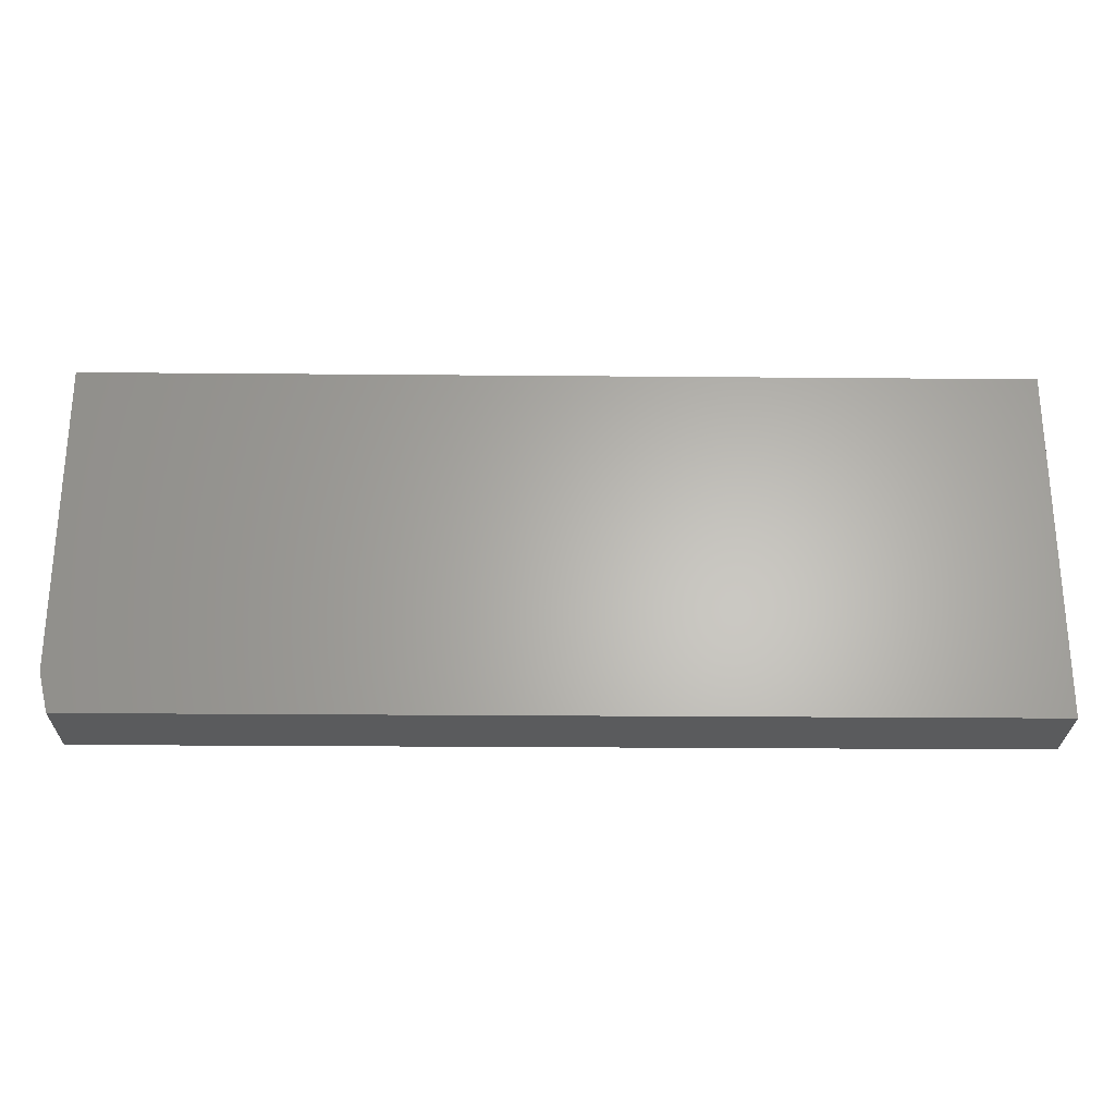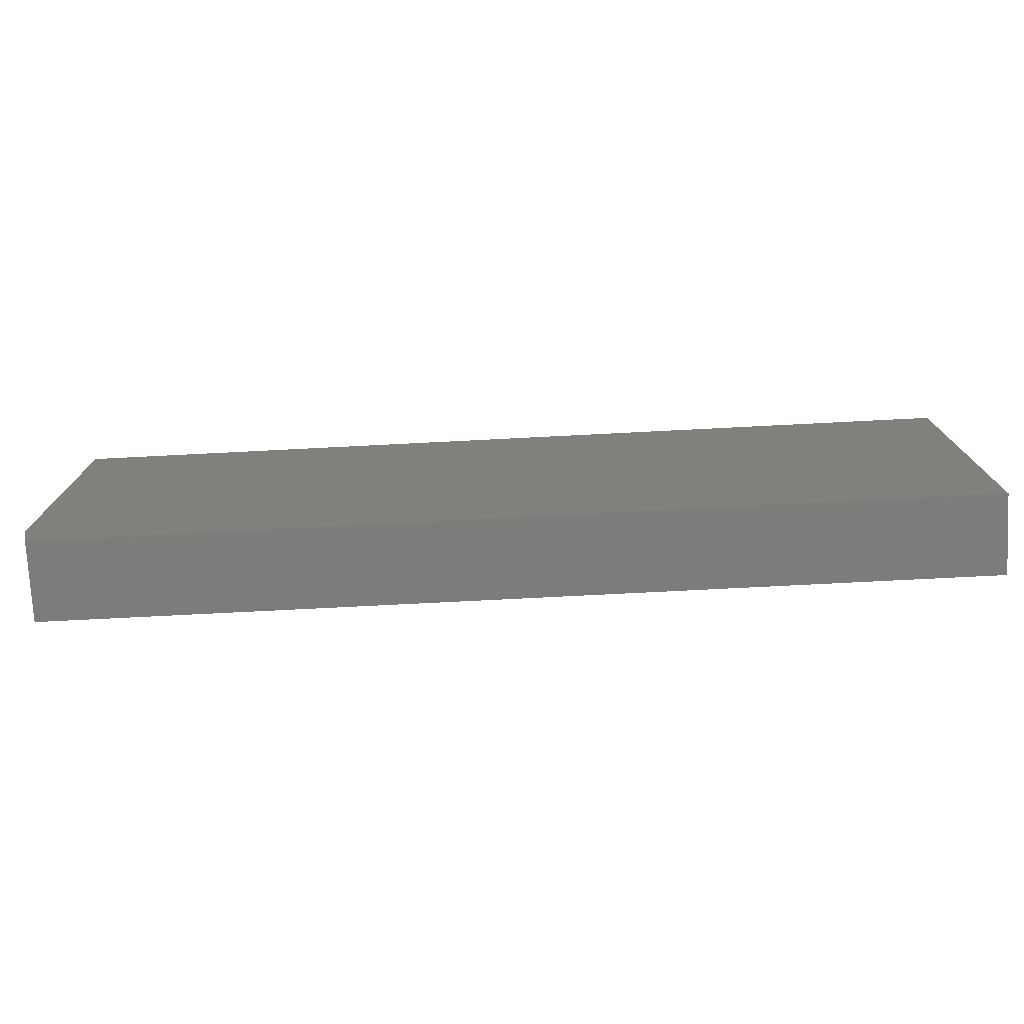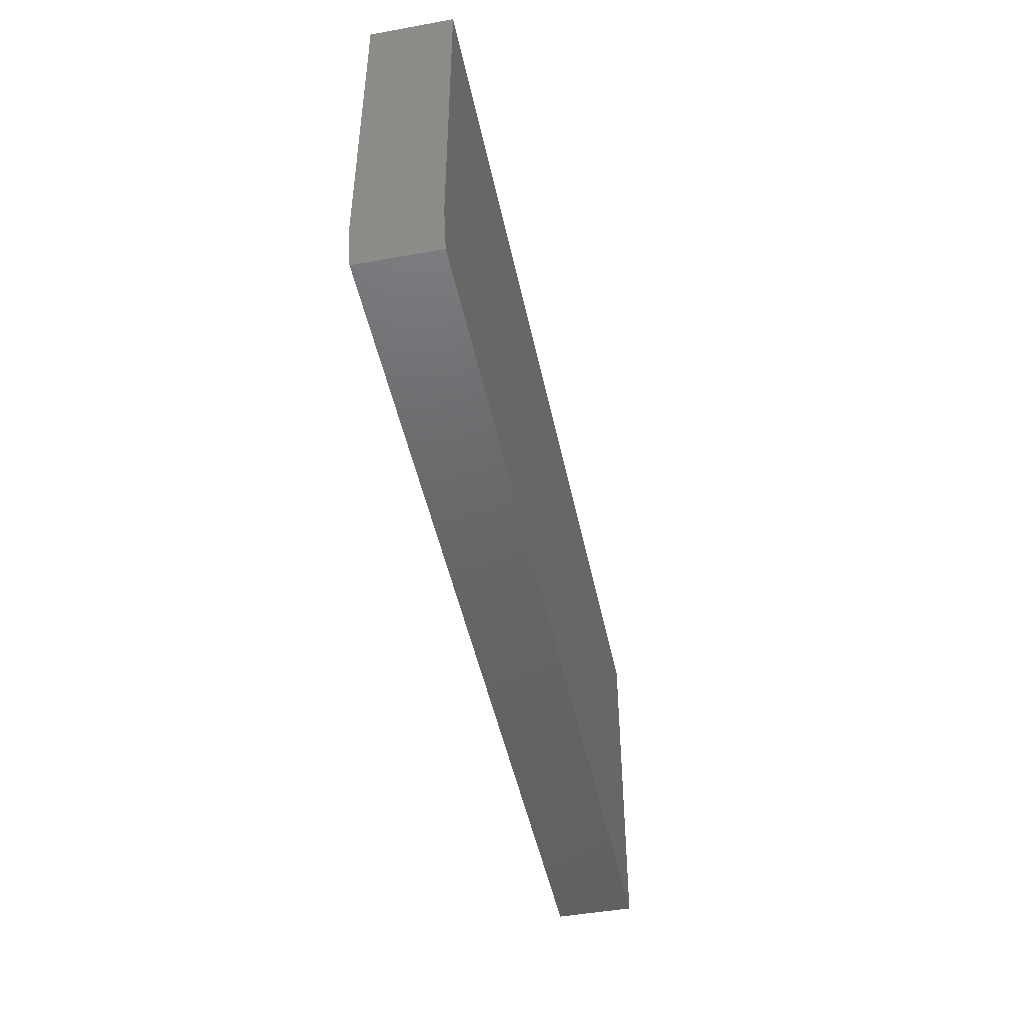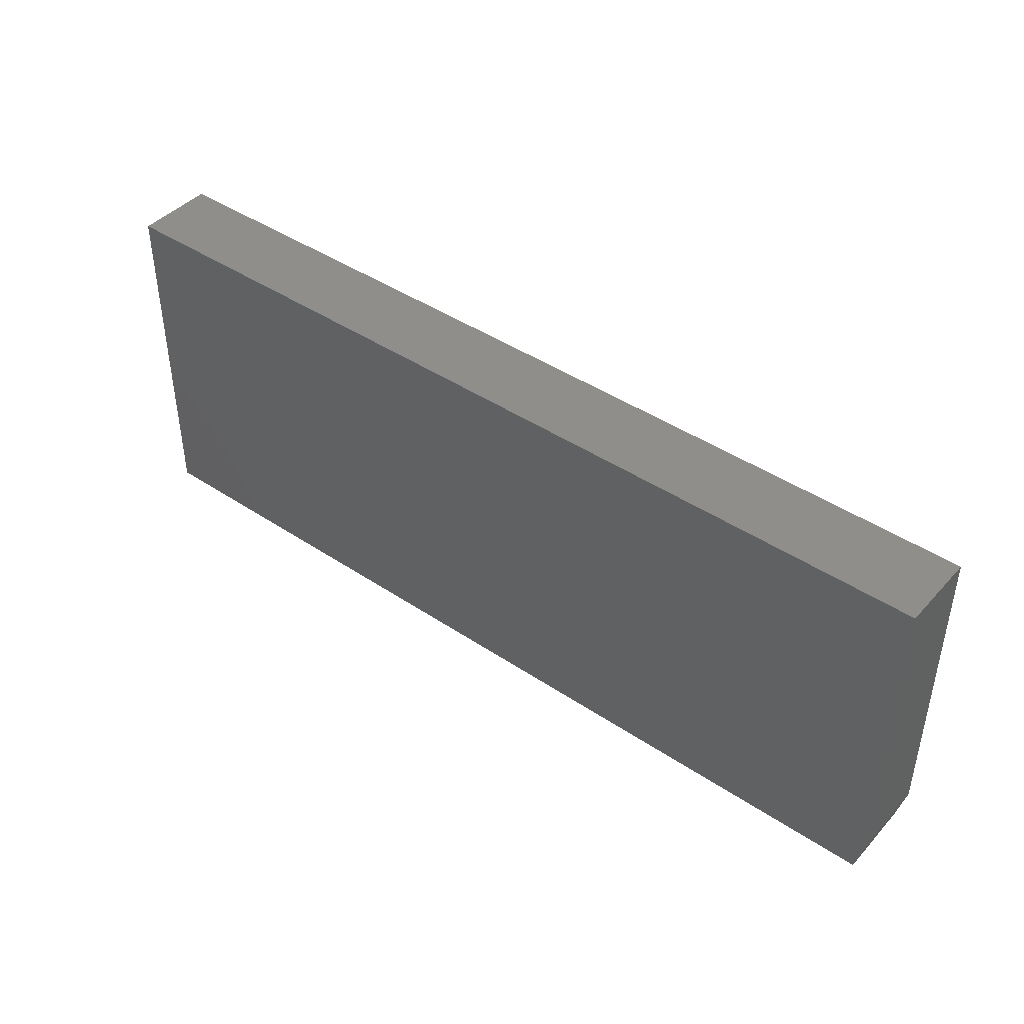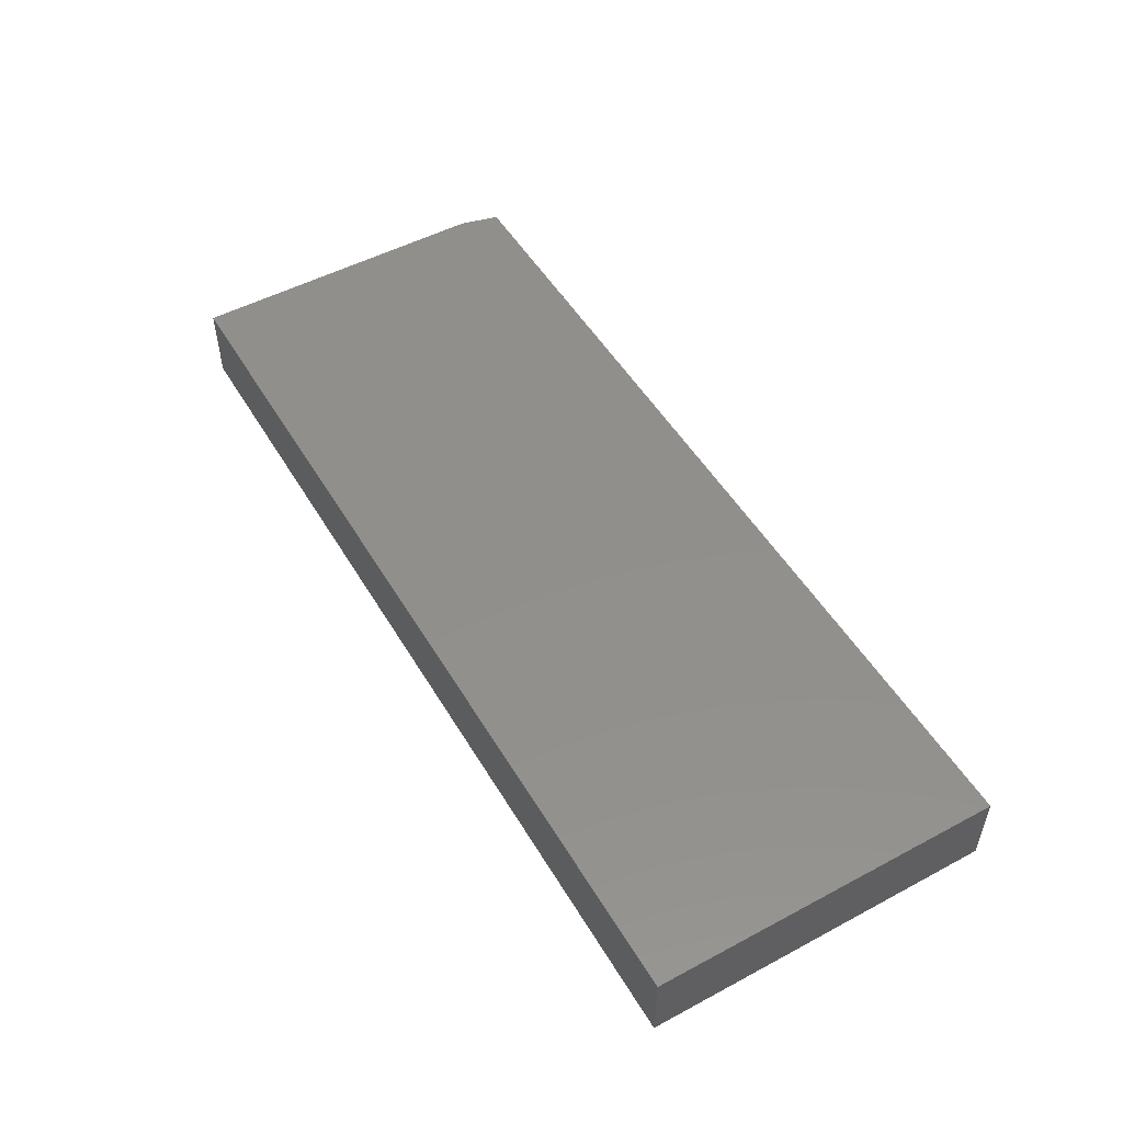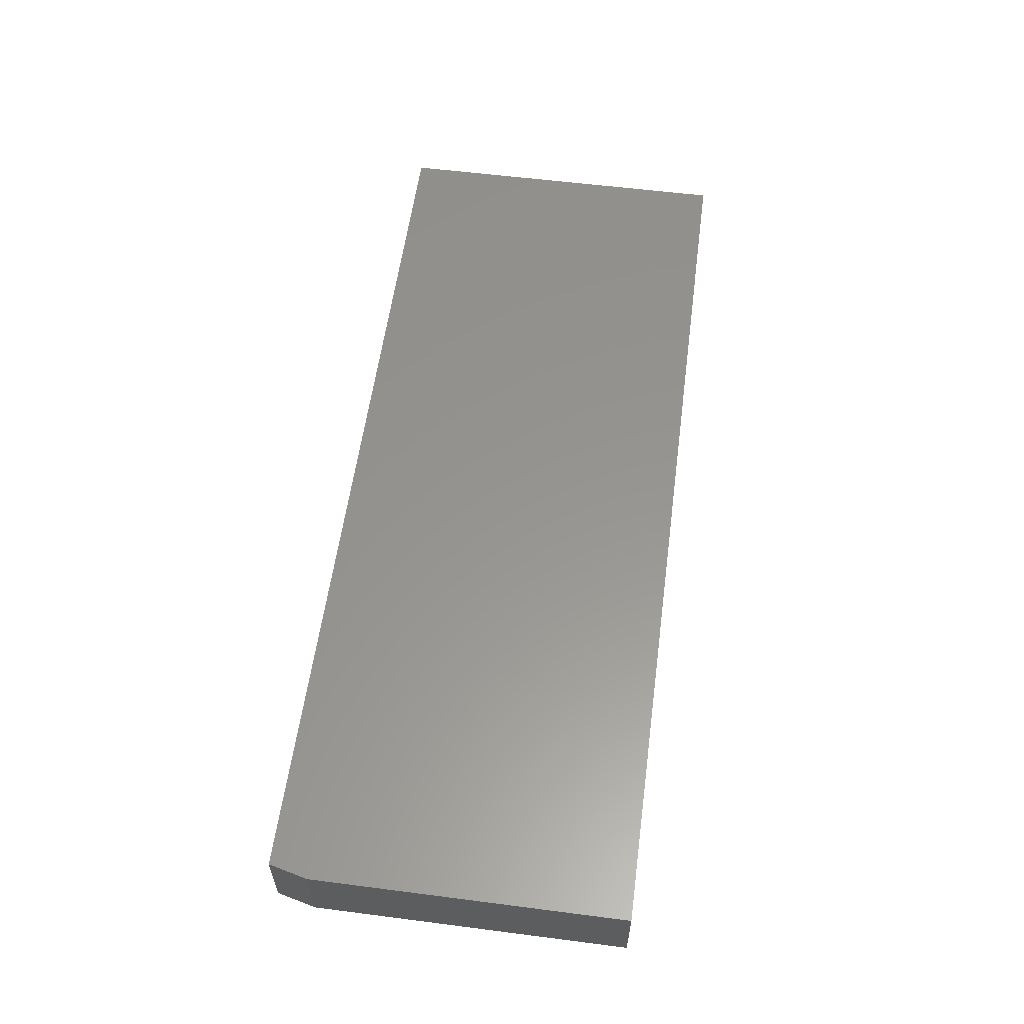
<metadata>
{"format":"stl","ext":"stl","renderer":"f3d","projection":"perspective","resolution":1024,"background":"white","views":[{"elev":-26.0,"azim":179.2,"up":"+Y"},{"elev":-75.6,"azim":-177.1,"up":"+Y"},{"elev":-46.7,"azim":101.6,"up":"+Y"},{"elev":43.0,"azim":38.5,"up":"+Y"},{"elev":51.2,"azim":-120.1,"up":"+Z"},{"elev":57.6,"azim":97.6,"up":"+Z"}]}
</metadata>
<code>
# stl→obj: 10 verts, 16 faces
v 0.7188 0.1894 0.125
v -0.75 0.1894 0.125
v 0.7188 -0.3047 0.125
v -0.75 -0.3672 0.125
v 0.7031 -0.3672 0.125
v 0.7031 -0.3672 0
v -0.75 -0.3672 0
v 0.7188 -0.3047 0
v -0.75 0.1894 0
v 0.7188 0.1894 0
f 1 2 3
f 3 2 4
f 3 4 5
f 6 7 8
f 8 7 9
f 8 9 10
f 3 8 1
f 1 8 10
f 4 7 5
f 5 7 6
f 5 6 3
f 3 6 8
f 2 9 4
f 4 9 7
f 1 10 2
f 2 10 9

</code>
